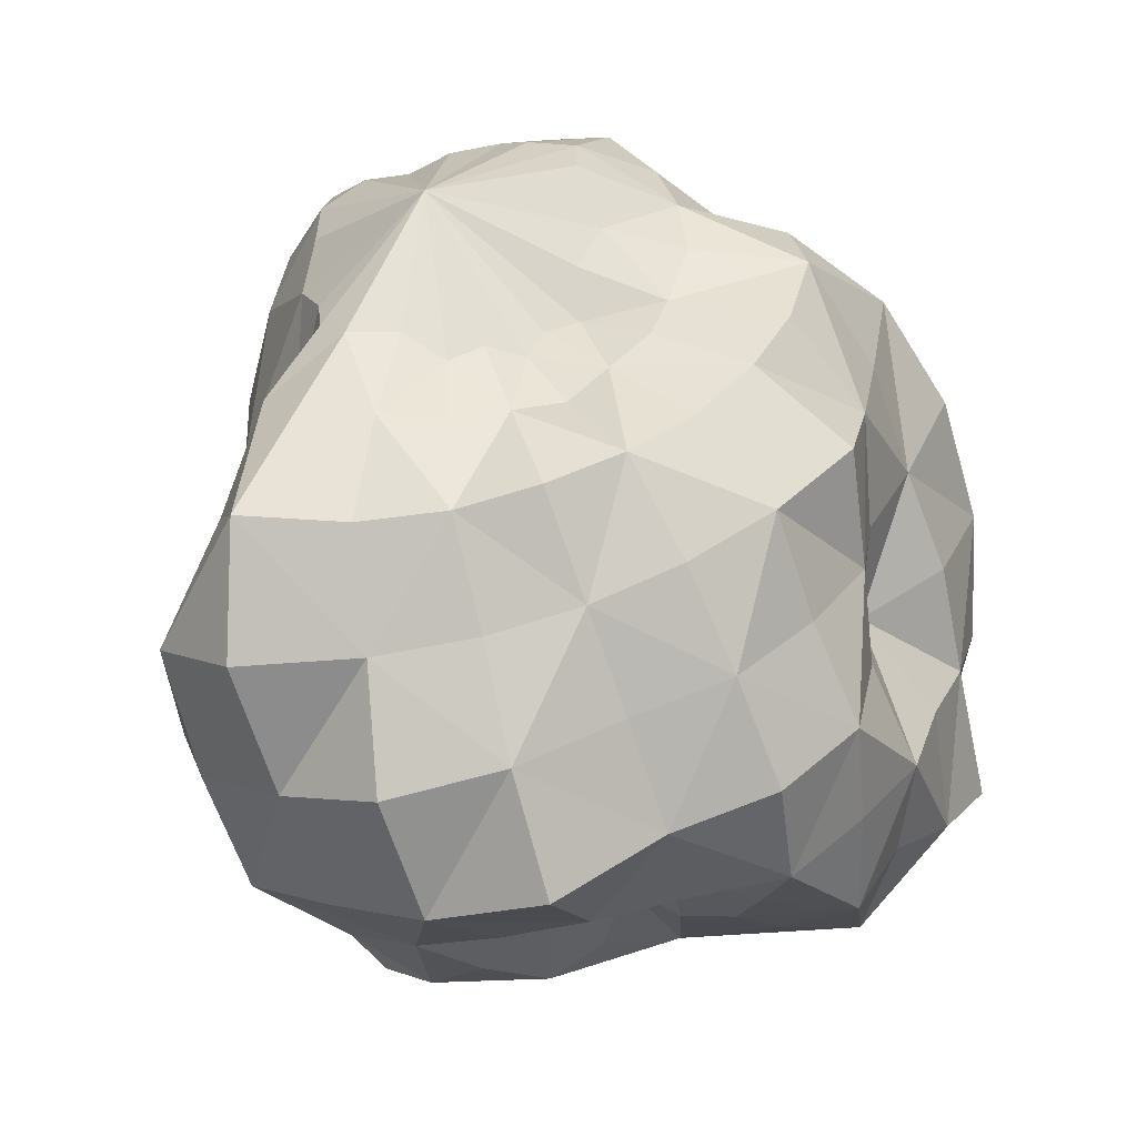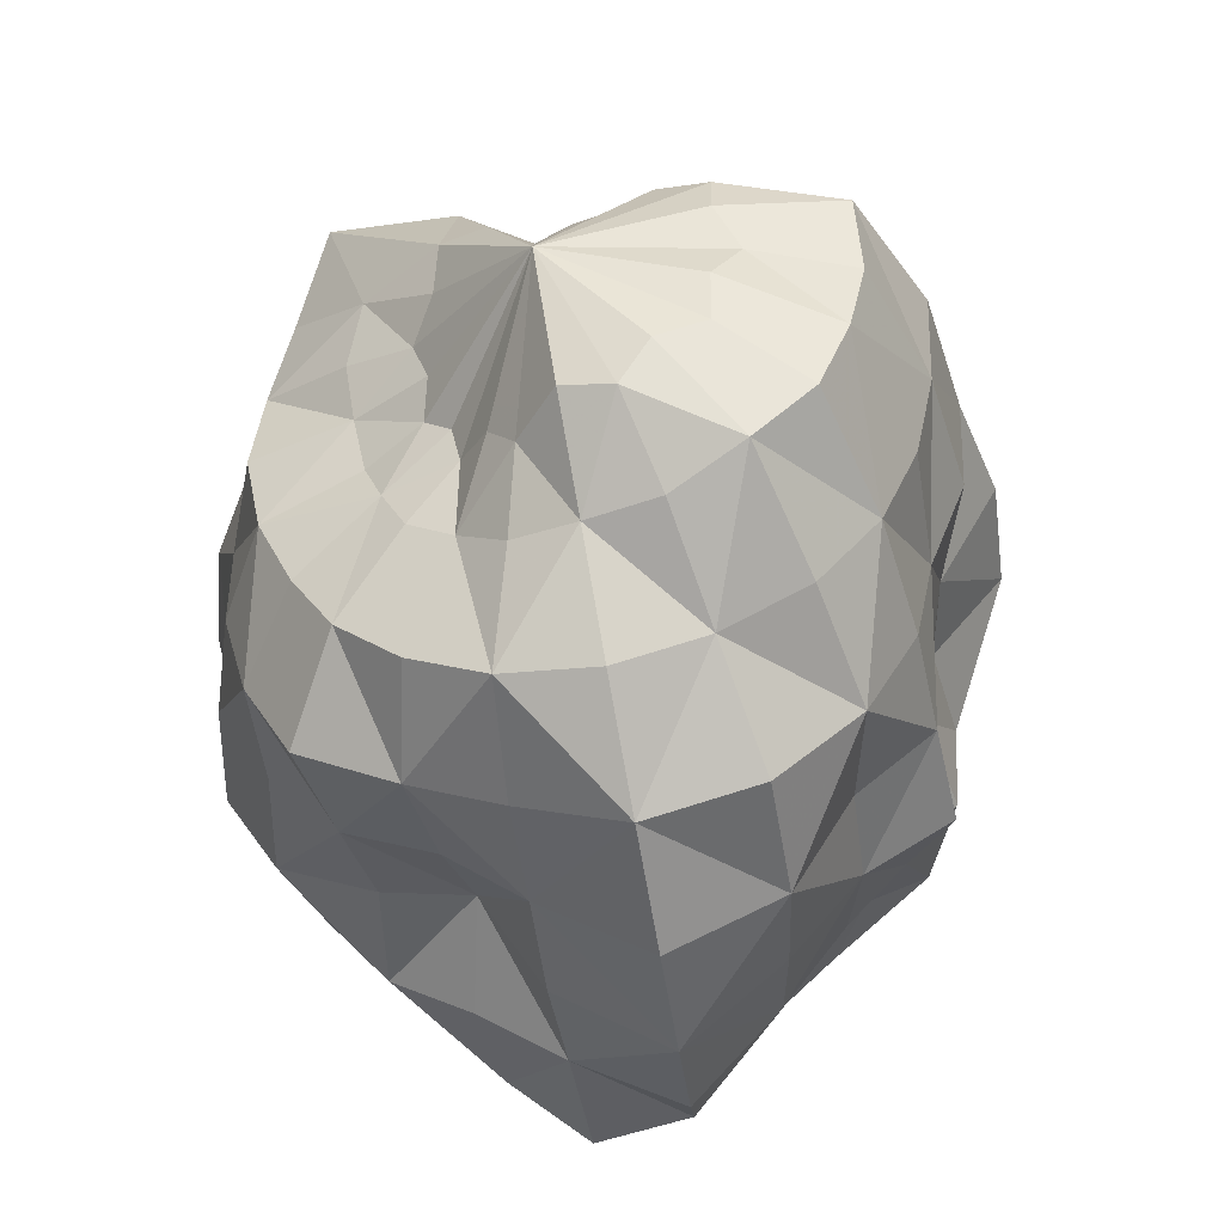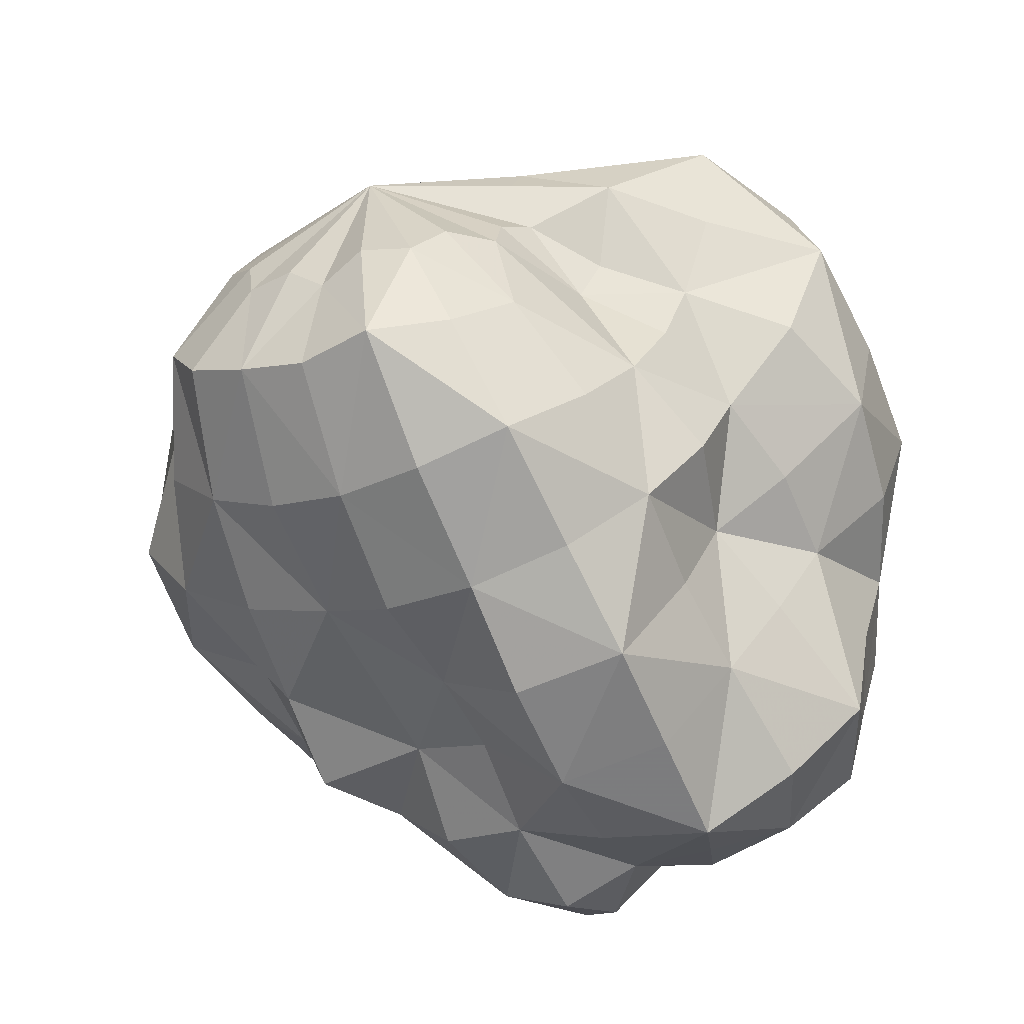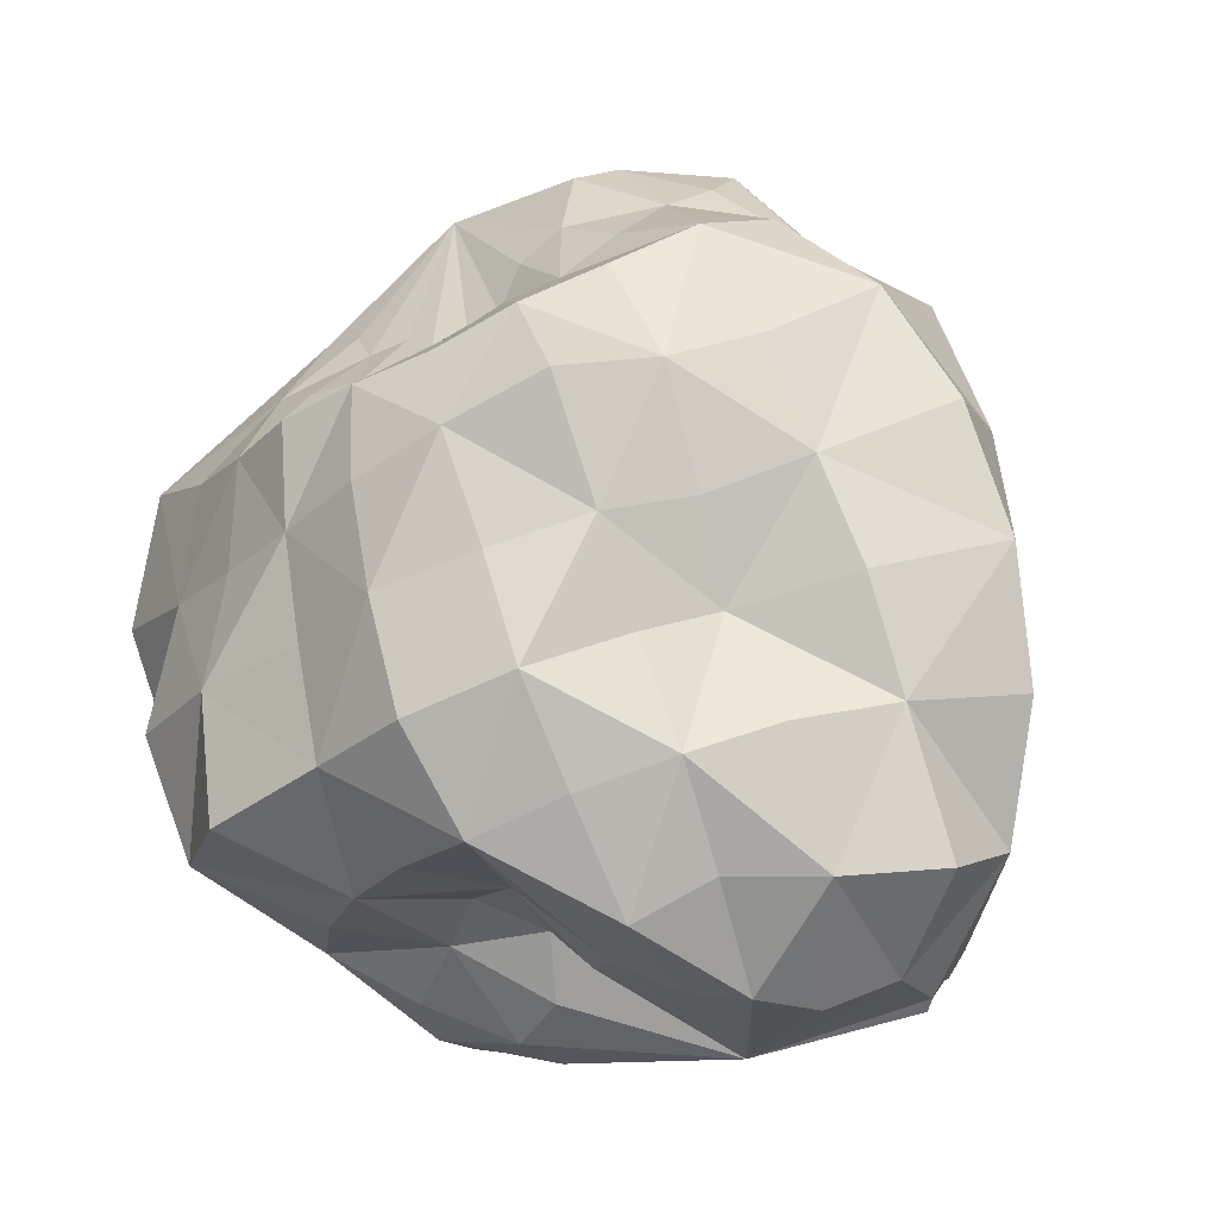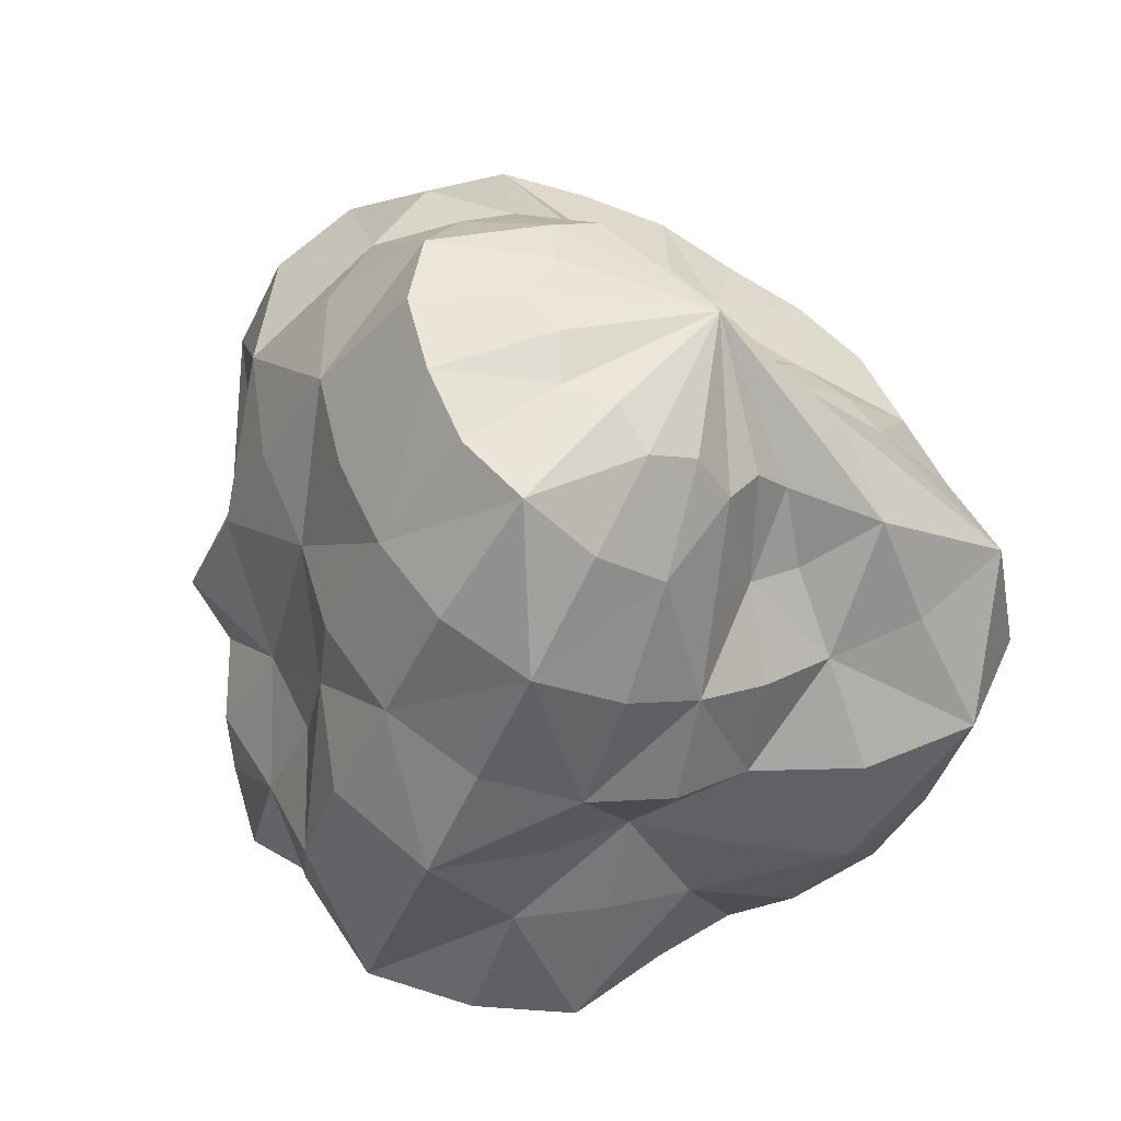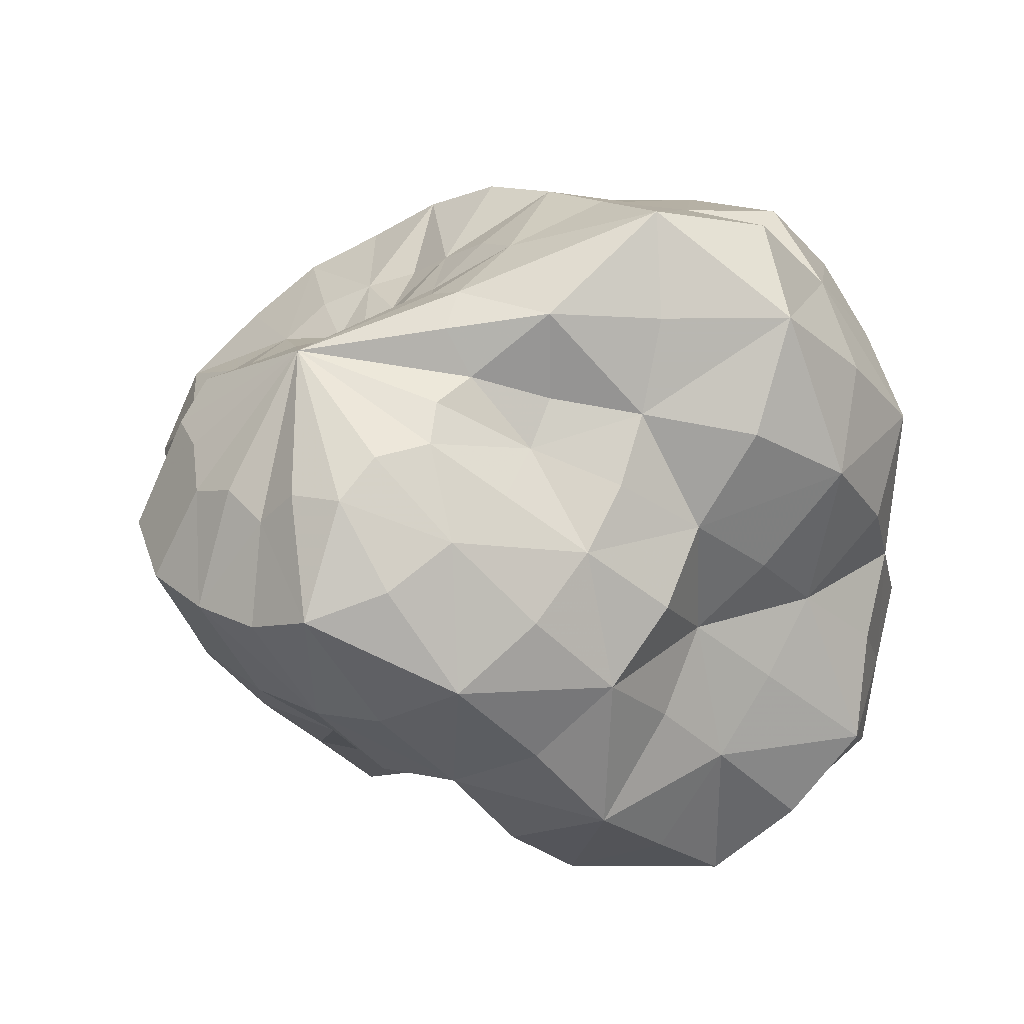
<metadata>
{"format":"obj","ext":"obj","renderer":"f3d","projection":"perspective","resolution":1024,"background":"white","views":[{"elev":12.2,"azim":-25.7,"up":"+Y"},{"elev":62.8,"azim":73.4,"up":"+Y"},{"elev":-59.3,"azim":-136.1,"up":"+Z"},{"elev":-6.5,"azim":29.9,"up":"+Y"},{"elev":43.7,"azim":-144.4,"up":"+Y"},{"elev":-23.4,"azim":-126.2,"up":"+Z"}]}
</metadata>
<code>
o Stone_1_LOD1
v -25.85 75.61 4.988
v -44.33 56.14 7.666
v -44.76 53.85 15.61
v -36.17 53.77 18.92
v -56.96 42.45 9.501
v -55.17 43.09 21.31
v -44.88 42.34 28.87
v -30.15 49.26 24.08
v -23.17 51.35 23.38
v -34.69 41.41 34.43
v -24.03 42.39 35.81
v -16.38 49.29 25.95
v -11.86 52.82 22.53
v -14.25 43.14 36.46
v -6.221 48.24 35.53
v -5.31 54.18 22.86
v -3.917 63.09 18.69
v 2.385 53.08 33.68
v 8.929 57.61 27.35
v 2.396 69.07 15.85
v 0.7225 79.23 8.903
v 16.13 65.36 21.02
v 19.53 71.9 10.78
v 4.745 82.04 0.8023
v -1.385 82.39 -6.231
v 21.55 76.8 -1.412
v 18.76 82.28 -14.8
v -2.182 81.67 -15.59
v -11.06 80.03 -18.32
v 12.59 81.24 -27.35
v 2.094 77.64 -35.94
v -16.11 76.05 -25.2
v -25.37 75.45 -23.12
v -9.382 73.02 -42.4
v -23.26 70.65 -45.34
v -32.95 70.32 -25.62
v -37.1 65.86 -17.6
v -33.58 60.33 -40.62
v -40.89 51.91 -31.56
v -41.11 56.97 -14.03
v -41.21 55.76 -5.621
v -43.88 42.51 -21.32
v -43.82 36.97 -10.52
v -43.28 49.8 0.2928
v -47.8 35.54 -1.611
v -65.36 23.62 10.81
v -69.9 27.86 29.38
v -76.97 2.871 12.58
v -72.48 4.223 33.27
v -53.3 6.312 44.95
v -53.32 27.09 39.6
v -39.68 29.25 47.53
v -37 9.833 53.25
v -21.66 14.54 59.08
v -26.62 33.44 53.51
v -12.5 37.7 54.66
v -6.369 20.86 63.37
v 9.89 27.98 63.45
v 1.033 42.33 52.24
v 13.79 49.14 48.34
v 26.41 36 59.34
v 37.65 38.93 44.5
v 25.34 55.57 40.15
v 35.35 62.98 28.82
v 47.94 44.22 30.48
v 59.63 53.33 14.5
v 40.46 66.41 13.1
v 39.37 65.29 -3.702
v 59.16 53.75 -6.258
v 50.37 48.95 -24.32
v 35.84 65.85 -20.13
v 26.74 62.02 -33.74
v 37.68 42.34 -37.44
v 23.34 35.02 -45.35
v 14.78 57.04 -43.93
v 0.8673 52.83 -51.56
v 9.723 32.22 -55.99
v -7.022 27.62 -61.74
v -15.21 49.44 -56.85
v -31.55 43.81 -55.14
v -24.58 21.58 -60.42
v -37.88 14.26 -49.52
v -41.24 34 -42.77
v -46.88 26.67 -29.28
v -46.96 8.504 -35.65
v -51.5 4.393 -20.38
v -51.77 22.63 -16.83
v -56.41 21.19 -4.077
v -66.84 3.066 -7.129
v -70.25 -19.83 11.89
v -63.9 -18.39 32.28
v -61.53 -40.5 10.92
v -54.9 -38.66 30.84
v -46.15 -36.59 50.3
v -54.51 -15.41 51.54
v -35.85 -9.699 61.19
v -30.96 -31.58 64.96
v -10.48 -22.65 65.69
v -16.33 -3.601 62.7
v 0.2842 2.771 68.23
v 7.408 -16.49 70.66
v 24.87 -9.374 65.55
v 17.17 8.853 63.2
v 31.93 14.5 54.77
v 36.3 -3.266 50.7
v 43.05 0.8336 35.74
v 41.64 18.05 40.54
v 55.83 24.85 29.99
v 63.99 6.642 29.84
v 81.14 11.85 13.64
v 73.34 34.1 14.61
v 68.89 32.6 -7.366
v 71.2 10.5 -7.464
v 60.13 8.015 -23.65
v 53.65 25.77 -22.99
v 46.09 23.96 -39.45
v 54.51 5.982 -41.56
v 34.17 0.3429 -43.78
v 29.11 16.56 -44.52
v 15.66 11.96 -51.93
v 20.99 -4.305 -50.37
v 7.406 -10.93 -68.48
v 0.08066 8.751 -67.69
v -19.28 1.984 -67.87
v -11.35 -18.18 -67.29
v -24.79 -22.55 -51.93
v -29.76 -4.616 -48.65
v -35.34 -8.622 -32.03
v -35.03 -26.39 -37.94
v -43.16 -29.91 -23.67
v -49.54 -13.17 -23.06
v -66.4 -18.12 -8.993
v -56.4 -36.92 -9.349
v -42.96 -52.79 8.534
v -37.24 -50.53 24.73
v -26.85 -65.04 6.481
v -22.26 -58.81 19.32
v -12 -49.35 26.17
v -27.48 -46.37 37.83
v -15.62 -42.05 48.19
v -4.218 -41.89 31.82
v 5.57 -40.32 36.09
v -1.892 -37.69 55.98
v 14.11 -34.21 62.82
v 17.89 -43.73 46.59
v 34.76 -46.5 50.83
v 29.91 -27.42 59.17
v 44.77 -21.72 52.34
v 46.41 -39.27 44.32
v 61.62 -39.31 37.08
v 56.14 -16.46 40.5
v 69.39 -13.32 28.16
v 76.38 -37.96 26.22
v 77.63 -35.28 8.887
v 82.96 -11.57 11.76
v 71.81 -9.87 -7.349
v 67.37 -28.55 -6.571
v 56.35 -27.29 -17.87
v 61.18 -10.3 -21.94
v 52.78 -12.74 -35.34
v 51.52 -28.89 -30.14
v 47.15 -37.52 -43.72
v 43.29 -17.08 -48.24
v 28.33 -21.63 -53.81
v 35.36 -42.34 -52.56
v 19.97 -45.45 -50.53
v 14.12 -29.25 -61.79
v -3.085 -39.03 -66.44
v 6.238 -51.88 -51.75
v -6.52 -61.04 -47.6
v -19.7 -45.14 -57.79
v -33.34 -50.57 -44.93
v -19.05 -66.09 -38.56
v -24.59 -66.16 -22.96
v -38.56 -49.91 -25.72
v -42.85 -51.99 -8.889
v -29.41 -66.94 -8.432
v 27.4 -67.43 -0.8088
v 2.395 -58.63 17.01
v -6.636 -65.23 13.43
v -4.415 -68.67 3.491
v 13.89 -52.94 24.56
v 4.299 -46.95 22.14
v 32.06 -56.38 29.05
v 21.16 -51.93 31.89
v 52.74 -59.03 22.94
v 46.1 -57.3 33.12
v 62.72 -57.36 4.871
v 63.09 -54.46 17.18
v 56.86 -54.57 -14.87
v 63.6 -50.11 -5.855
v 46.02 -60.21 -30.95
v 52.53 -50.27 -25.43
v 25.15 -60.07 -32.91
v 36.78 -58.61 -39.08
v 8.632 -65.11 -27.43
v 15.01 -63.89 -37.82
v -2.218 -68.26 -13.74
v -2.017 -67.51 -25.04
v -9.674 -68.44 -5.904
f 1 2 3 4
f 5 6 3 2
f 7 4 3 6
f 1 4 8 9
f 7 10 8 4
f 11 9 8 10
f 1 9 12 13
f 11 14 12 9
f 15 13 12 14
f 1 13 16 17
f 15 18 16 13
f 19 17 16 18
f 1 17 20 21
f 19 22 20 17
f 23 21 20 22
f 1 21 24 25
f 23 26 24 21
f 27 25 24 26
f 1 25 28 29
f 27 30 28 25
f 31 29 28 30
f 1 29 32 33
f 31 34 32 29
f 35 33 32 34
f 1 33 36 37
f 35 38 36 33
f 39 37 36 38
f 1 37 40 41
f 39 42 40 37
f 43 41 40 42
f 1 41 44 2
f 43 45 44 41
f 5 2 44 45
f 5 46 47 6
f 48 49 47 46
f 50 51 47 49
f 7 6 47 51
f 7 51 52 10
f 50 53 52 51
f 54 55 52 53
f 11 10 52 55
f 11 55 56 14
f 54 57 56 55
f 58 59 56 57
f 15 14 56 59
f 15 59 60 18
f 58 61 60 59
f 62 63 60 61
f 19 18 60 63
f 19 63 64 22
f 62 65 64 63
f 66 67 64 65
f 23 22 64 67
f 23 67 68 26
f 66 69 68 67
f 70 71 68 69
f 27 26 68 71
f 27 71 72 30
f 70 73 72 71
f 74 75 72 73
f 31 30 72 75
f 31 75 76 34
f 74 77 76 75
f 78 79 76 77
f 35 34 76 79
f 35 79 80 38
f 78 81 80 79
f 82 83 80 81
f 39 38 80 83
f 39 83 84 42
f 82 85 84 83
f 86 87 84 85
f 43 42 84 87
f 43 87 88 45
f 86 89 88 87
f 48 46 88 89
f 5 45 88 46
f 48 90 91 49
f 92 93 91 90
f 94 95 91 93
f 50 49 91 95
f 50 95 96 53
f 94 97 96 95
f 98 99 96 97
f 54 53 96 99
f 54 99 100 57
f 98 101 100 99
f 102 103 100 101
f 58 57 100 103
f 58 103 104 61
f 102 105 104 103
f 106 107 104 105
f 62 61 104 107
f 62 107 108 65
f 106 109 108 107
f 110 111 108 109
f 66 65 108 111
f 66 111 112 69
f 110 113 112 111
f 114 115 112 113
f 70 69 112 115
f 70 115 116 73
f 114 117 116 115
f 118 119 116 117
f 74 73 116 119
f 74 119 120 77
f 118 121 120 119
f 122 123 120 121
f 78 77 120 123
f 78 123 124 81
f 122 125 124 123
f 126 127 124 125
f 82 81 124 127
f 82 127 128 85
f 126 129 128 127
f 130 131 128 129
f 86 85 128 131
f 86 131 132 89
f 130 133 132 131
f 92 90 132 133
f 48 89 132 90
f 92 134 135 93
f 136 137 135 134
f 138 139 135 137
f 94 93 135 139
f 94 139 140 97
f 138 141 140 139
f 142 143 140 141
f 98 97 140 143
f 98 143 144 101
f 142 145 144 143
f 146 147 144 145
f 102 101 144 147
f 102 147 148 105
f 146 149 148 147
f 150 151 148 149
f 106 105 148 151
f 106 151 152 109
f 150 153 152 151
f 154 155 152 153
f 110 109 152 155
f 110 155 156 113
f 154 157 156 155
f 158 159 156 157
f 114 113 156 159
f 114 159 160 117
f 158 161 160 159
f 162 163 160 161
f 118 117 160 163
f 118 163 164 121
f 162 165 164 163
f 166 167 164 165
f 122 121 164 167
f 122 167 168 125
f 166 169 168 167
f 170 171 168 169
f 126 125 168 171
f 126 171 172 129
f 170 173 172 171
f 174 175 172 173
f 130 129 172 175
f 130 175 176 133
f 174 177 176 175
f 136 134 176 177
f 92 133 176 134
f 178 179 180 181
f 138 137 180 179
f 136 181 180 137
f 178 182 183 179
f 142 141 183 182
f 138 179 183 141
f 178 184 185 182
f 146 145 185 184
f 142 182 185 145
f 178 186 187 184
f 150 149 187 186
f 146 184 187 149
f 178 188 189 186
f 154 153 189 188
f 150 186 189 153
f 178 190 191 188
f 158 157 191 190
f 154 188 191 157
f 178 192 193 190
f 162 161 193 192
f 158 190 193 161
f 178 194 195 192
f 166 165 195 194
f 162 192 195 165
f 178 196 197 194
f 170 169 197 196
f 166 194 197 169
f 178 198 199 196
f 174 173 199 198
f 170 196 199 173
f 178 181 200 198
f 136 177 200 181
f 174 198 200 177

</code>
